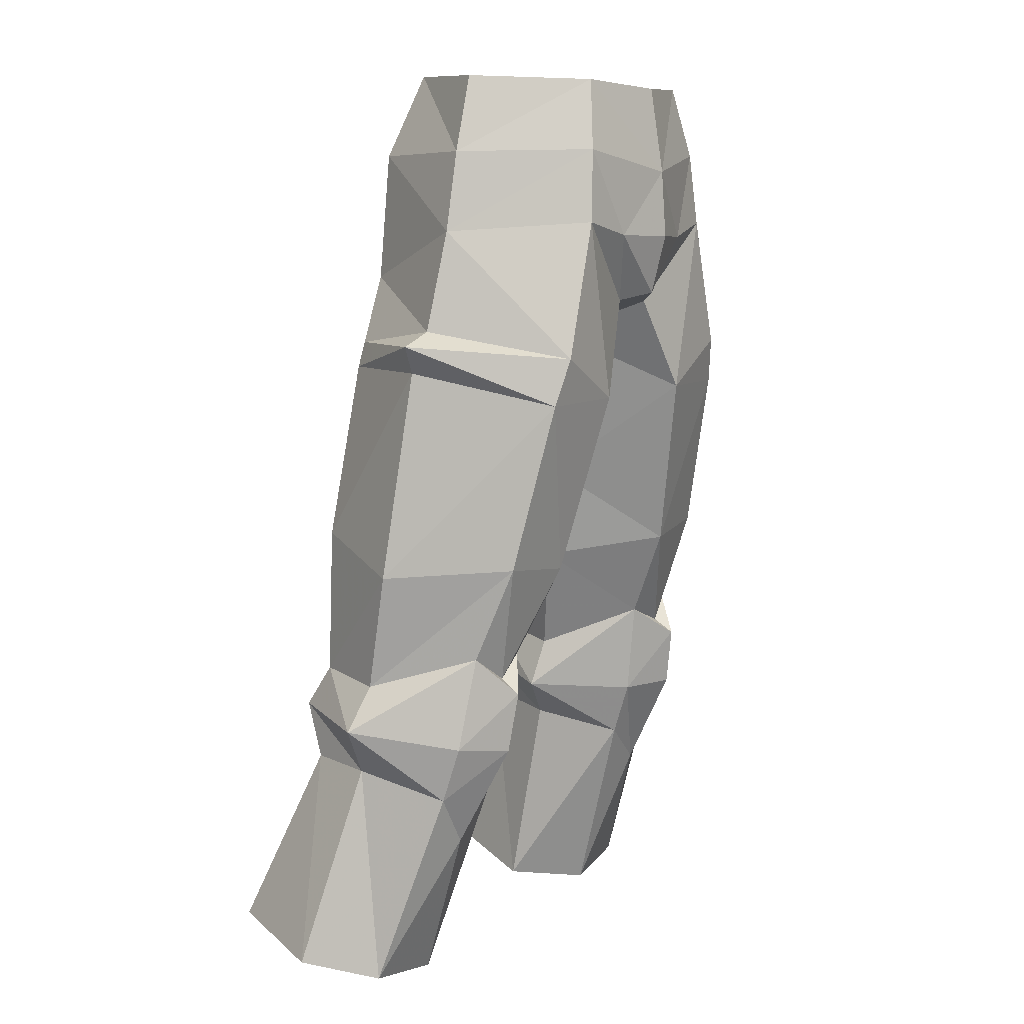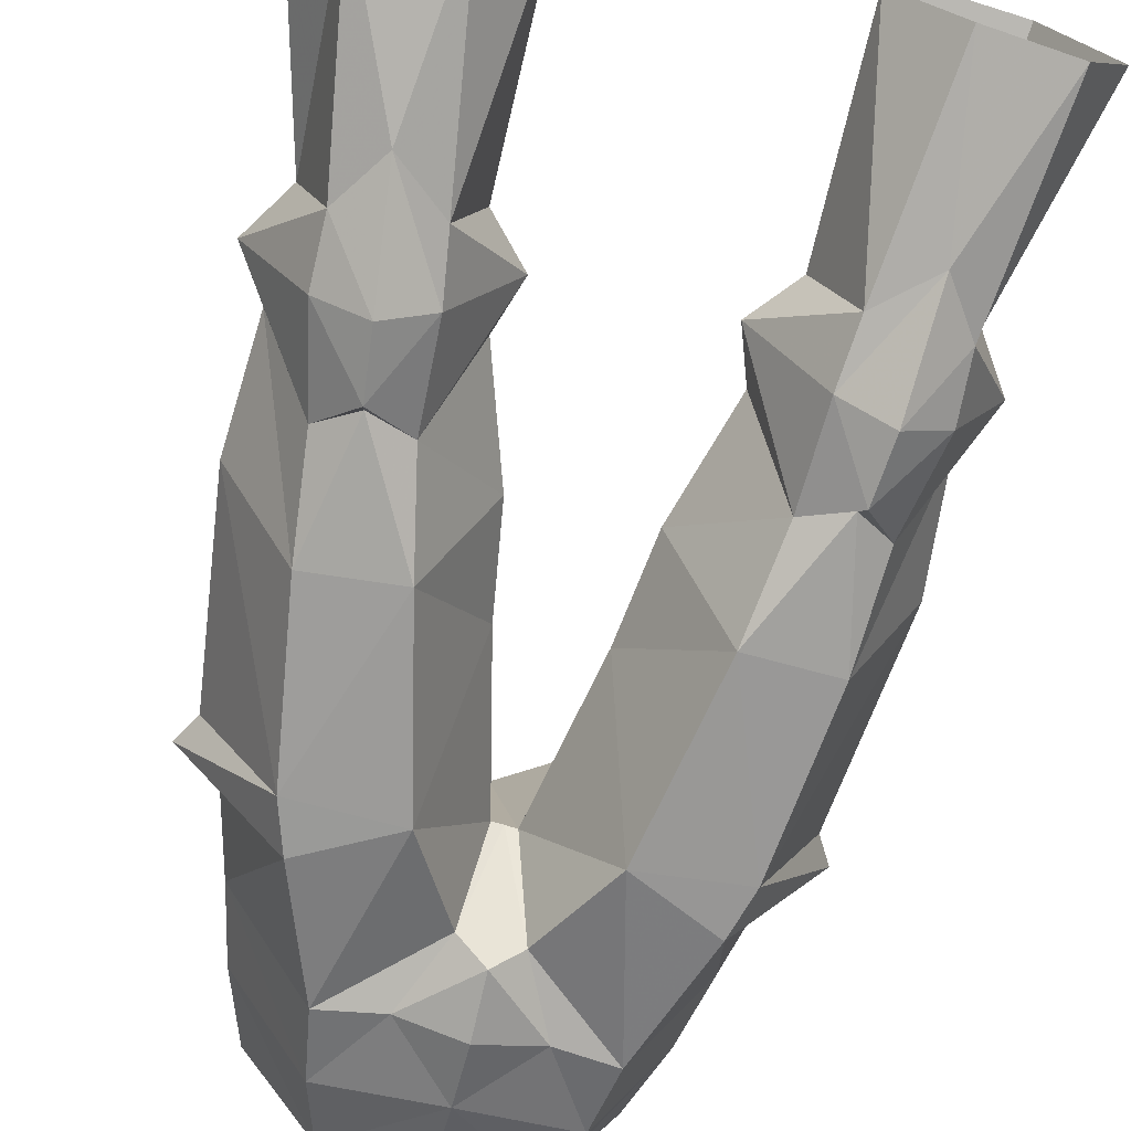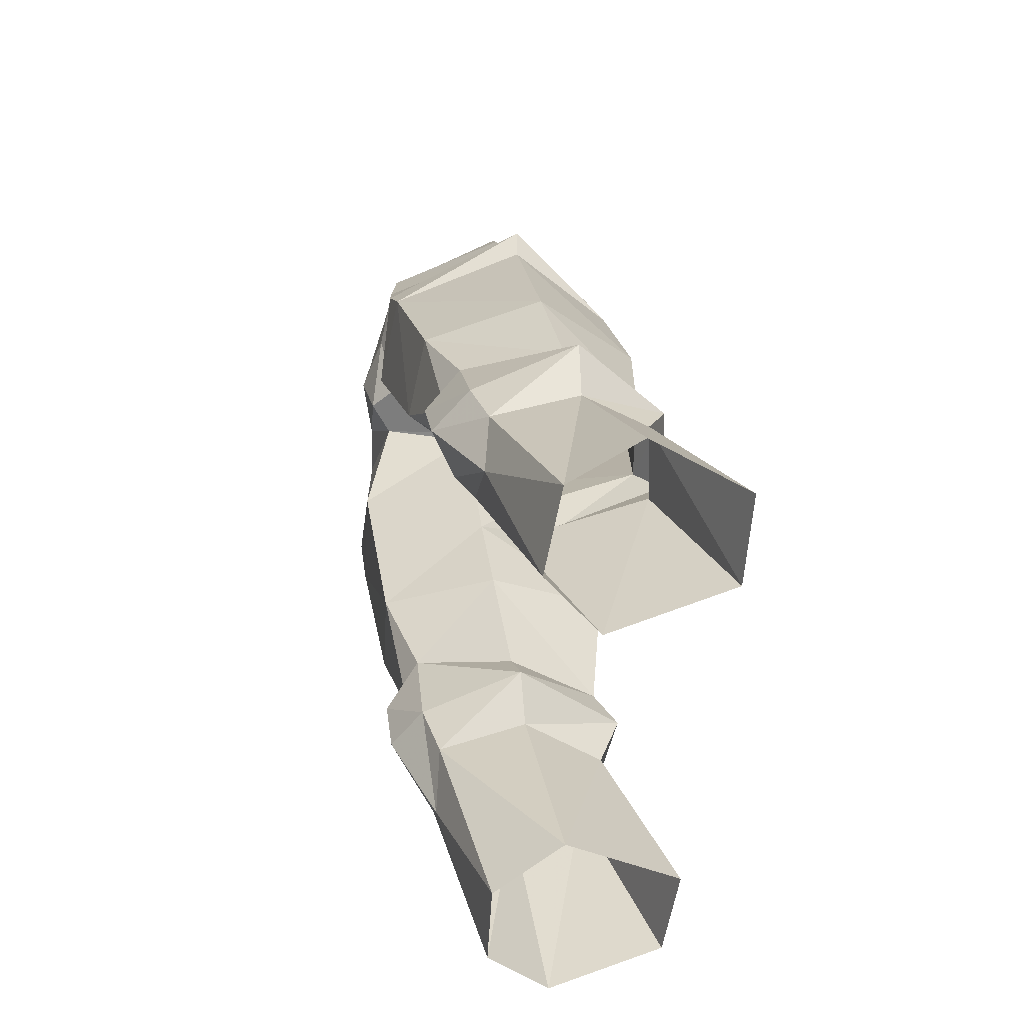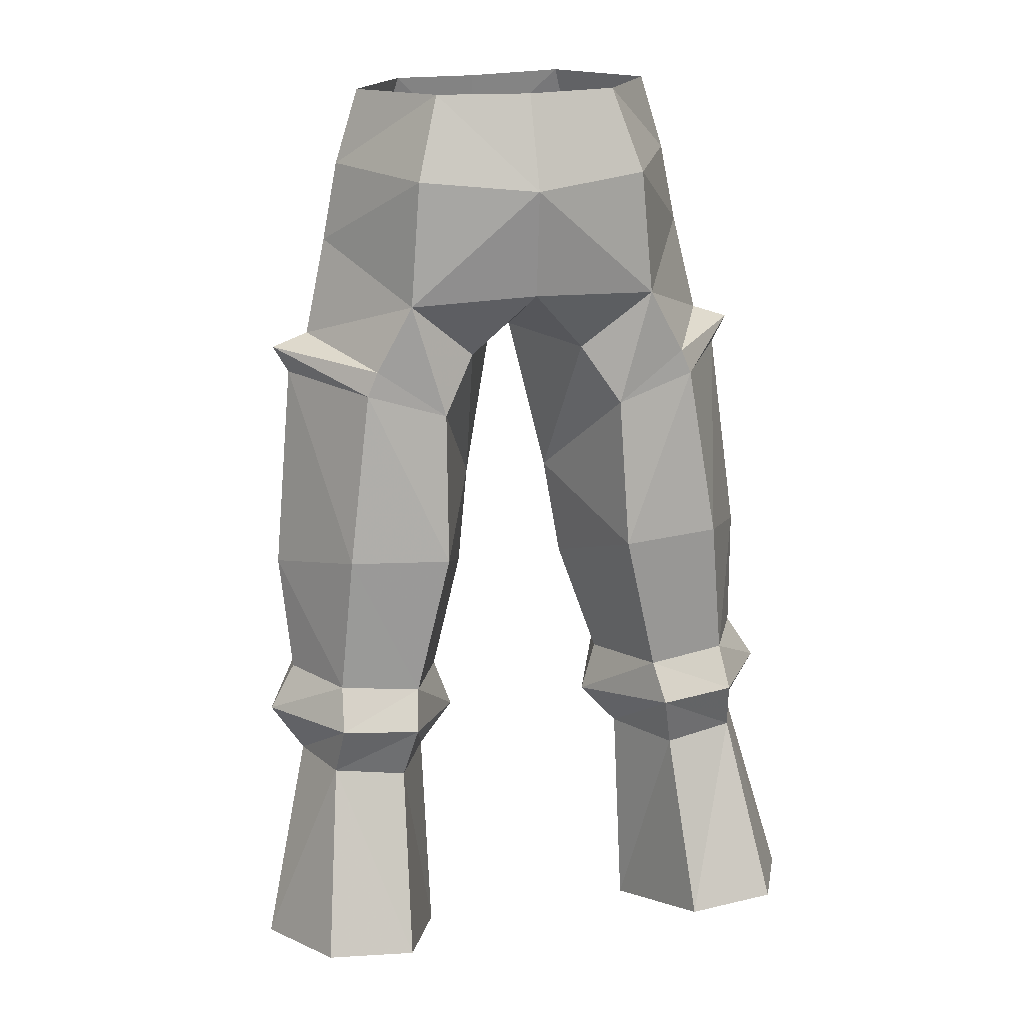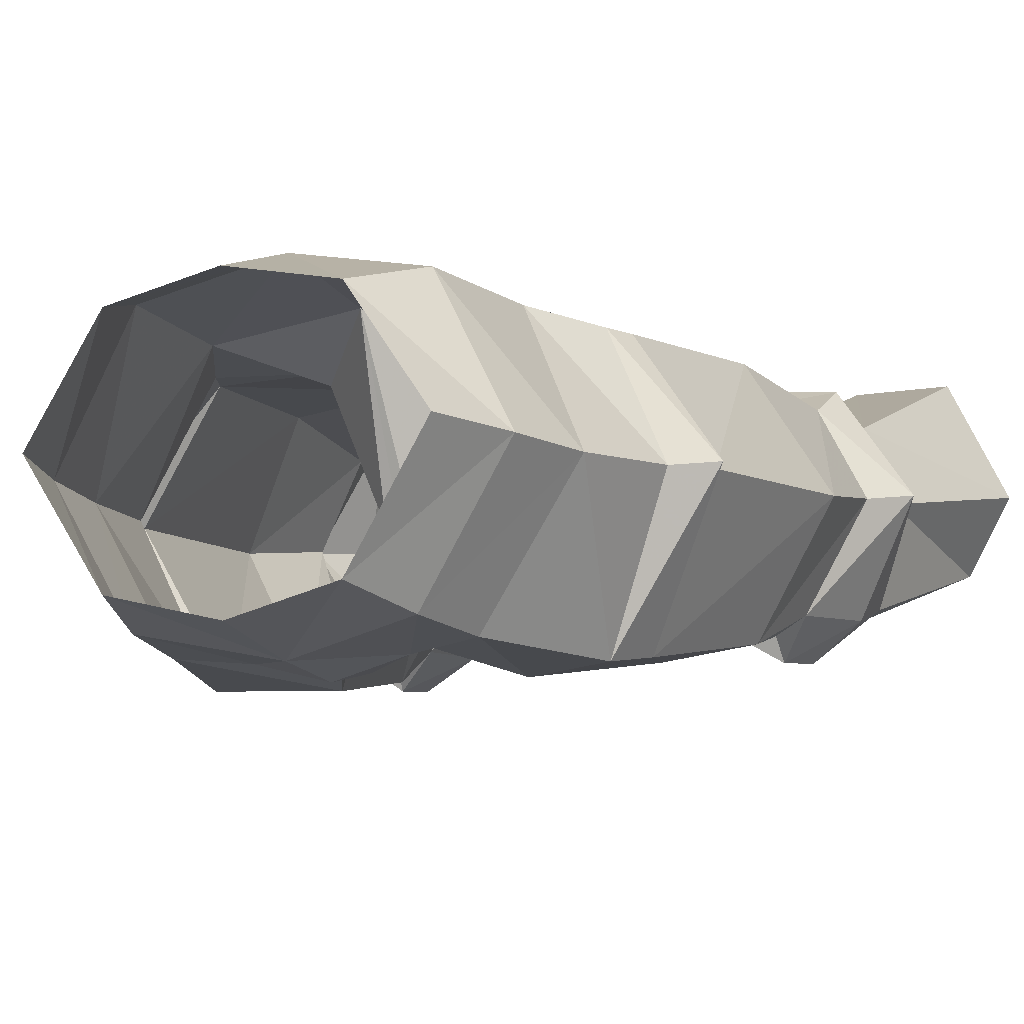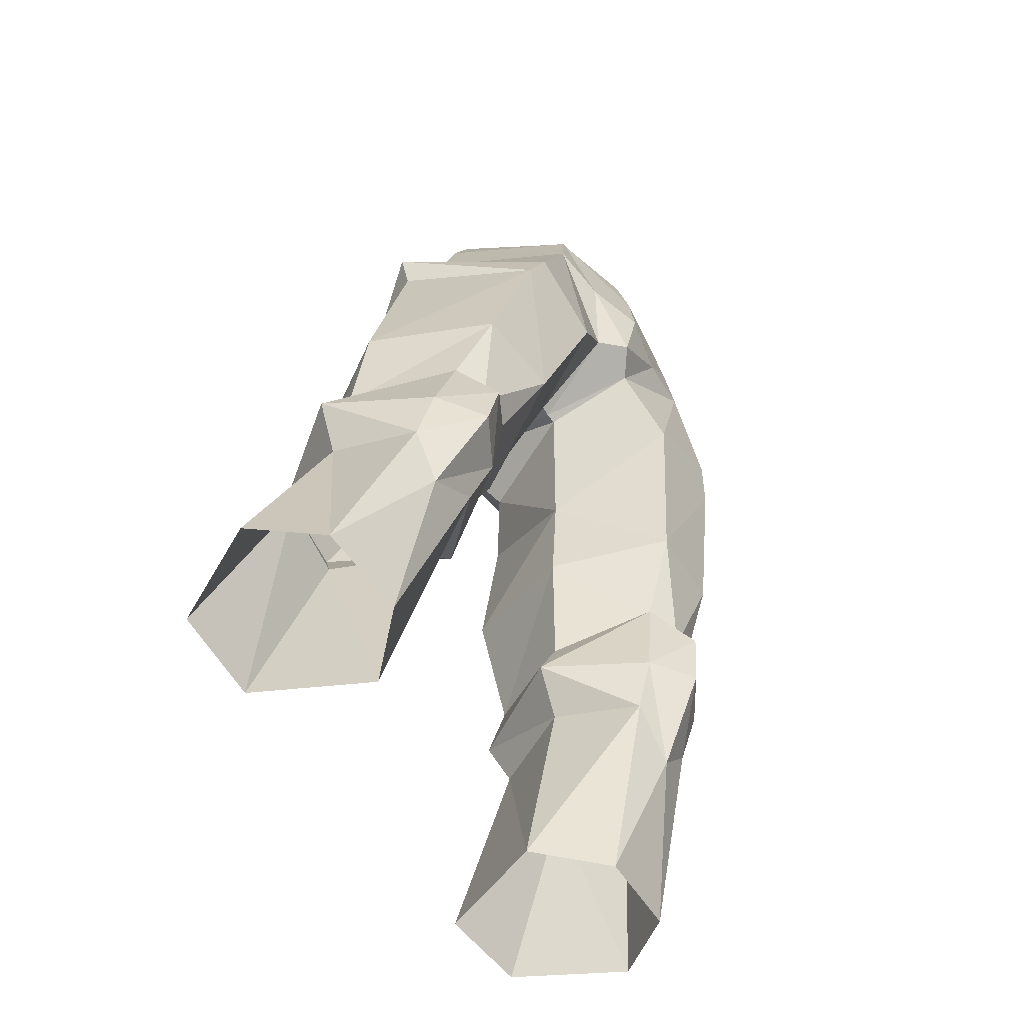
<metadata>
{"format":"obj","ext":"obj","renderer":"f3d","projection":"perspective","resolution":1024,"background":"white","views":[{"elev":8.8,"azim":-59.3,"up":"+Z"},{"elev":-58.8,"azim":166.8,"up":"+Y"},{"elev":-63.9,"azim":82.3,"up":"+Z"},{"elev":20.0,"azim":164.9,"up":"+Z"},{"elev":-12.9,"azim":24.4,"up":"+Y"},{"elev":-64.2,"azim":-54.0,"up":"+Z"}]}
</metadata>
<code>
g soulhunter_trousers_male_27620
v 3.258 -4.572 55.57
v 3.987 -5.028 52.96
v 6.613 -0.6773 52.95
v 5.704 -0.726 55.77
v 4.177 3.435 21.22
v 6.285 1.126 20.81
v 5.306 -1.079 28.13
v 4.205 2.059 28.87
v 7.92 4.597 32.97
v 9.409 1.651 32.86
v 10.42 2.002 31.24
v 8.063 5.545 31.45
v 9.439 1.364 21.24
v 11.11 3.837 21.97
v 9.217 2.223 29.41
v 8.373 -0.9754 28.47
v 1.6 -0.1045 40.05
v 3.473 4.337 43.85
v 3.63 5.22 38.17
v 3.363 2.82 55.96
v 4.312 3.907 52.9
v 4.392 -5.175 50.26
v 7.213 -0.5645 50
v 2.119 0.4895 36.35
v 4.9 4.949 32.69
v 3.448 1.421 32.2
v 4.238 -3.761 37.14
v 7.386 -3.496 37.5
v 6.54 -4.806 43.66
v 2.845 -5.102 43.71
v 6.431 -2.446 33.07
v 5.968 7.921 22.47
v 5.618 5.216 29.16
v 8.316 4.809 29.46
v 9.287 7.798 22.72
v 7.106 -0.9483 26.56
v 1.6 -0.1045 40.05
v 2.119 0.4895 36.35
v 5.153 5.91 31.28
v 7.418 4.769 38.28
v -0.06428 -0.9877 45.92
v 0.3425 -1.031 45.87
v 0.9664 -4.535 47.22
v -0.06428 -5.401 47.62
v 4.177 3.435 21.22
v 4.205 2.059 28.87
v -0.06428 -5.802 52.3
v -0.06428 -5.3 55.46
v 8.077 -0.1767 46.36
v 5.999 -5.153 45.4
v 9.464 -0.1091 45.88
v 5.031 -1.85 30.22
v 6.722 -2.898 30.33
v 6.477 4.054 44.78
v 2.153 3.283 45.95
v -0.06428 4.596 48.45
v 4.72 4.149 48.21
v 8.885 -0.02605 44.86
v 9.727 0.7858 37.18
v -0.06428 -5.974 49.82
v 2.2 -5.383 49.75
v 0.3425 -1.031 45.87
v -0.06428 -0.9877 45.92
v 3.448 1.421 32.2
v 4.921 -2.211 33.74
v 7.723 -2.069 34
v 6.083 4.032 45.72
v -0.06428 3.606 55.99
v -0.06428 4.97 52.53
v 2.825 1.71 30.39
v 2.825 1.71 30.39
v 8.399 -1.702 30.57
v 6.514 -3.216 32.56
v -3.389 -4.441 55.7
v -5.837 -0.5888 55.84
v -6.748 -0.5842 53.02
v -4.119 -4.938 53.09
v -4.306 3.435 21.22
v -4.334 2.058 28.87
v -5.434 -1.079 28.13
v -6.414 1.126 20.81
v -8.049 4.597 32.97
v -8.192 5.545 31.45
v -10.55 2.002 31.24
v -9.538 1.651 32.86
v -9.567 1.364 21.24
v -8.502 -0.9755 28.47
v -9.345 2.223 29.41
v -11.23 3.837 21.97
v -1.729 -0.1045 40.05
v -3.759 5.22 38.17
v -3.601 4.337 43.85
v -3.495 2.963 55.98
v -4.444 4.003 52.91
v -7.348 -0.5176 50.06
v -4.525 -5.127 50.4
v -2.247 0.4895 36.35
v -3.576 1.421 32.2
v -5.028 4.949 32.69
v -4.367 -3.761 37.14
v -2.974 -5.102 43.71
v -6.669 -4.806 43.66
v -7.515 -3.496 37.5
v -6.56 -2.446 33.07
v -6.096 7.921 22.47
v -9.415 7.798 22.72
v -8.445 4.809 29.46
v -5.746 5.216 29.16
v -7.234 -0.9484 26.56
v -2.247 0.4895 36.35
v -1.729 -0.1045 40.05
v -5.282 5.91 31.28
v -7.547 4.769 38.28
v -1.096 -4.535 47.35
v -0.4714 -1.05 45.94
v -4.334 2.058 28.87
v -4.306 3.435 21.22
v -8.206 -0.1767 46.36
v -9.592 -0.1091 45.88
v -6.127 -5.153 45.4
v -5.159 -1.85 30.22
v -6.851 -2.898 30.33
v -6.606 4.054 44.78
v -2.283 3.27 45.95
v -4.852 4.172 48.21
v -9.856 0.7858 37.18
v -9.013 -0.02606 44.86
v -2.331 -5.344 49.89
v -0.4714 -1.05 45.94
v -5.049 -2.211 33.74
v -3.576 1.421 32.2
v -7.851 -2.069 34
v -6.211 4.032 45.72
v -2.954 1.71 30.39
v -2.954 1.71 30.39
v -8.527 -1.702 30.57
v -6.643 -3.216 32.56
f 1 2 3
f 3 4 1
f 5 6 7
f 7 8 5
f 9 10 11
f 11 12 9
f 13 14 15
f 15 16 13
f 17 18 19
f 20 4 3
f 3 21 20
f 2 22 23
f 23 3 2
f 24 19 25
f 25 26 24
f 27 28 29
f 29 30 27
f 31 28 27
f 32 33 34
f 34 35 32
f 6 36 7
f 27 30 37
f 37 38 27
f 25 9 12
f 12 39 25
f 40 9 25
f 25 19 40
f 41 42 43
f 43 44 41
f 33 32 45
f 45 46 33
f 47 2 1
f 1 48 47
f 49 50 51
f 52 7 36
f 36 53 52
f 29 50 30
f 54 40 19
f 19 18 54
f 14 35 34
f 34 15 14
f 55 56 57
f 40 54 58
f 58 59 40
f 57 18 55
f 47 60 61
f 61 2 47
f 3 23 21
f 43 61 44
f 56 62 63
f 30 50 22
f 59 58 29
f 29 28 59
f 2 61 22
f 21 23 57
f 38 64 65
f 65 27 38
f 66 11 10
f 54 67 51
f 68 20 69
f 43 22 61
f 43 42 30
f 43 30 22
f 21 57 69
f 50 29 51
f 57 56 69
f 20 21 69
f 67 54 18
f 56 55 62
f 29 58 51
f 51 58 54
f 50 49 23
f 23 22 50
f 49 67 57
f 57 23 49
f 57 67 18
f 67 49 51
f 55 18 17
f 17 62 55
f 30 42 37
f 19 24 17
f 28 66 10
f 10 59 28
f 9 40 59
f 59 10 9
f 8 7 70
f 46 71 39
f 39 33 46
f 39 12 34
f 34 33 39
f 12 11 15
f 15 34 12
f 71 26 25
f 25 39 71
f 60 44 61
f 65 64 70
f 7 52 70
f 72 16 11
f 16 15 11
f 52 65 70
f 73 65 52
f 66 72 11
f 72 73 53
f 53 36 16
f 16 72 53
f 72 66 73
f 53 73 52
f 31 65 73
f 66 28 31
f 31 27 65
f 66 31 73
f 13 16 36
f 6 13 36
f 74 75 76
f 76 77 74
f 78 79 80
f 80 81 78
f 82 83 84
f 84 85 82
f 86 87 88
f 88 89 86
f 90 91 92
f 93 94 76
f 76 75 93
f 77 76 95
f 95 96 77
f 97 98 99
f 99 91 97
f 100 101 102
f 102 103 100
f 104 100 103
f 105 106 107
f 107 108 105
f 81 80 109
f 100 110 111
f 111 101 100
f 99 112 83
f 83 82 99
f 113 91 99
f 99 82 113
f 41 44 114
f 114 115 41
f 108 116 117
f 117 105 108
f 47 48 74
f 74 77 47
f 118 119 120
f 121 122 109
f 109 80 121
f 102 101 120
f 123 92 91
f 91 113 123
f 89 88 107
f 107 106 89
f 124 125 56
f 113 126 127
f 127 123 113
f 125 124 92
f 47 77 128
f 128 60 47
f 76 94 95
f 114 44 128
f 56 63 129
f 101 96 120
f 126 103 102
f 102 127 126
f 77 96 128
f 94 125 95
f 110 100 130
f 130 131 110
f 132 85 84
f 123 119 133
f 68 69 93
f 114 128 96
f 114 101 115
f 114 96 101
f 94 69 125
f 120 119 102
f 125 69 56
f 93 69 94
f 133 92 123
f 56 129 124
f 102 119 127
f 119 123 127
f 120 96 95
f 95 118 120
f 118 95 125
f 125 133 118
f 125 92 133
f 133 119 118
f 124 129 90
f 90 92 124
f 101 111 115
f 91 90 97
f 103 126 85
f 85 132 103
f 82 85 126
f 126 113 82
f 79 134 80
f 116 108 112
f 112 135 116
f 112 108 107
f 107 83 112
f 83 107 88
f 88 84 83
f 135 112 99
f 99 98 135
f 60 128 44
f 130 134 131
f 80 134 121
f 136 84 87
f 87 84 88
f 121 134 130
f 137 121 130
f 132 84 136
f 136 122 137
f 122 136 87
f 87 109 122
f 136 137 132
f 122 121 137
f 104 137 130
f 132 104 103
f 104 130 100
f 132 137 104
f 86 109 87
f 81 109 86

</code>
